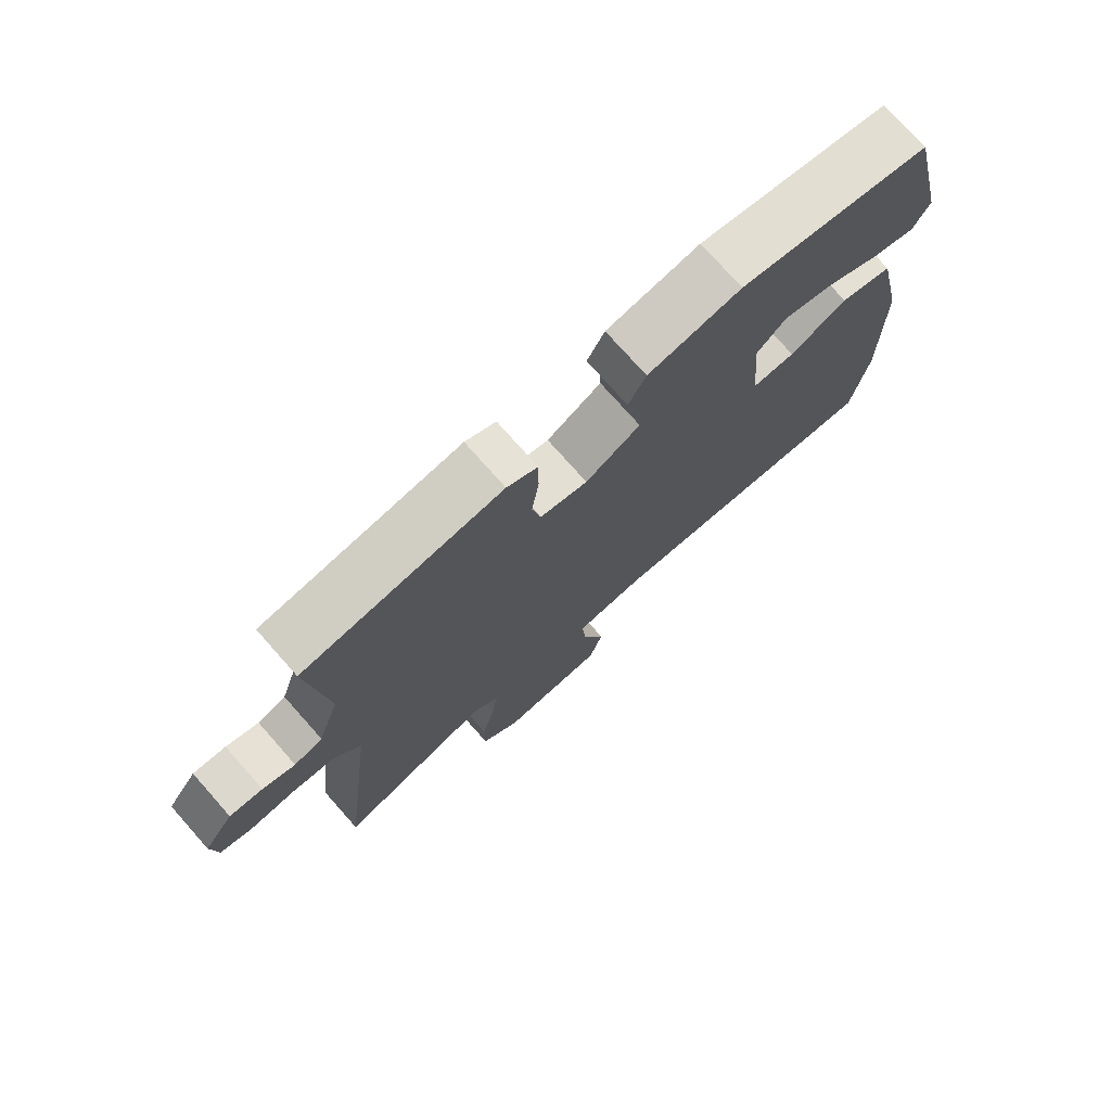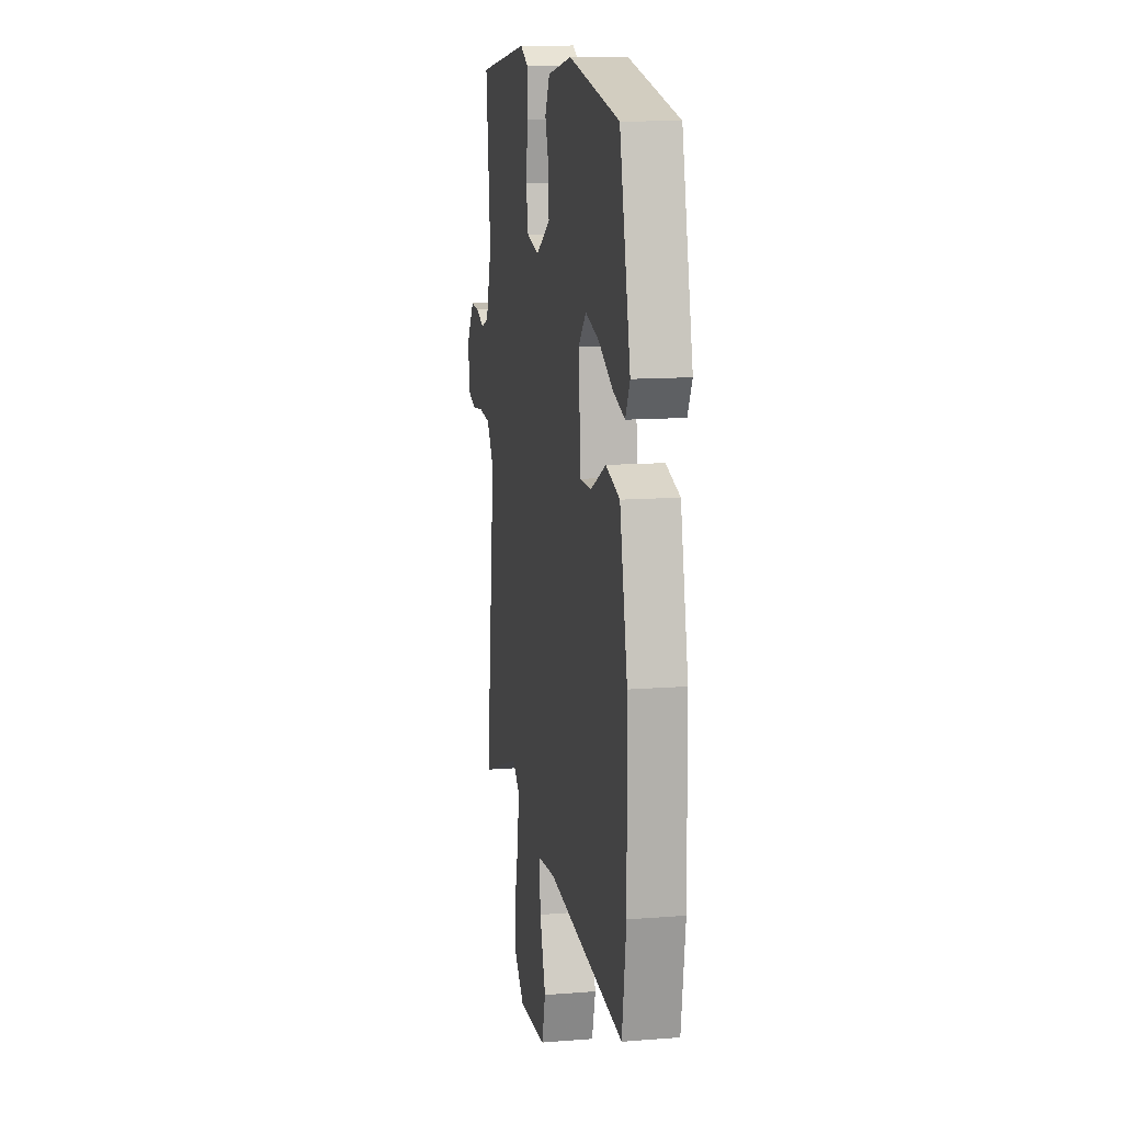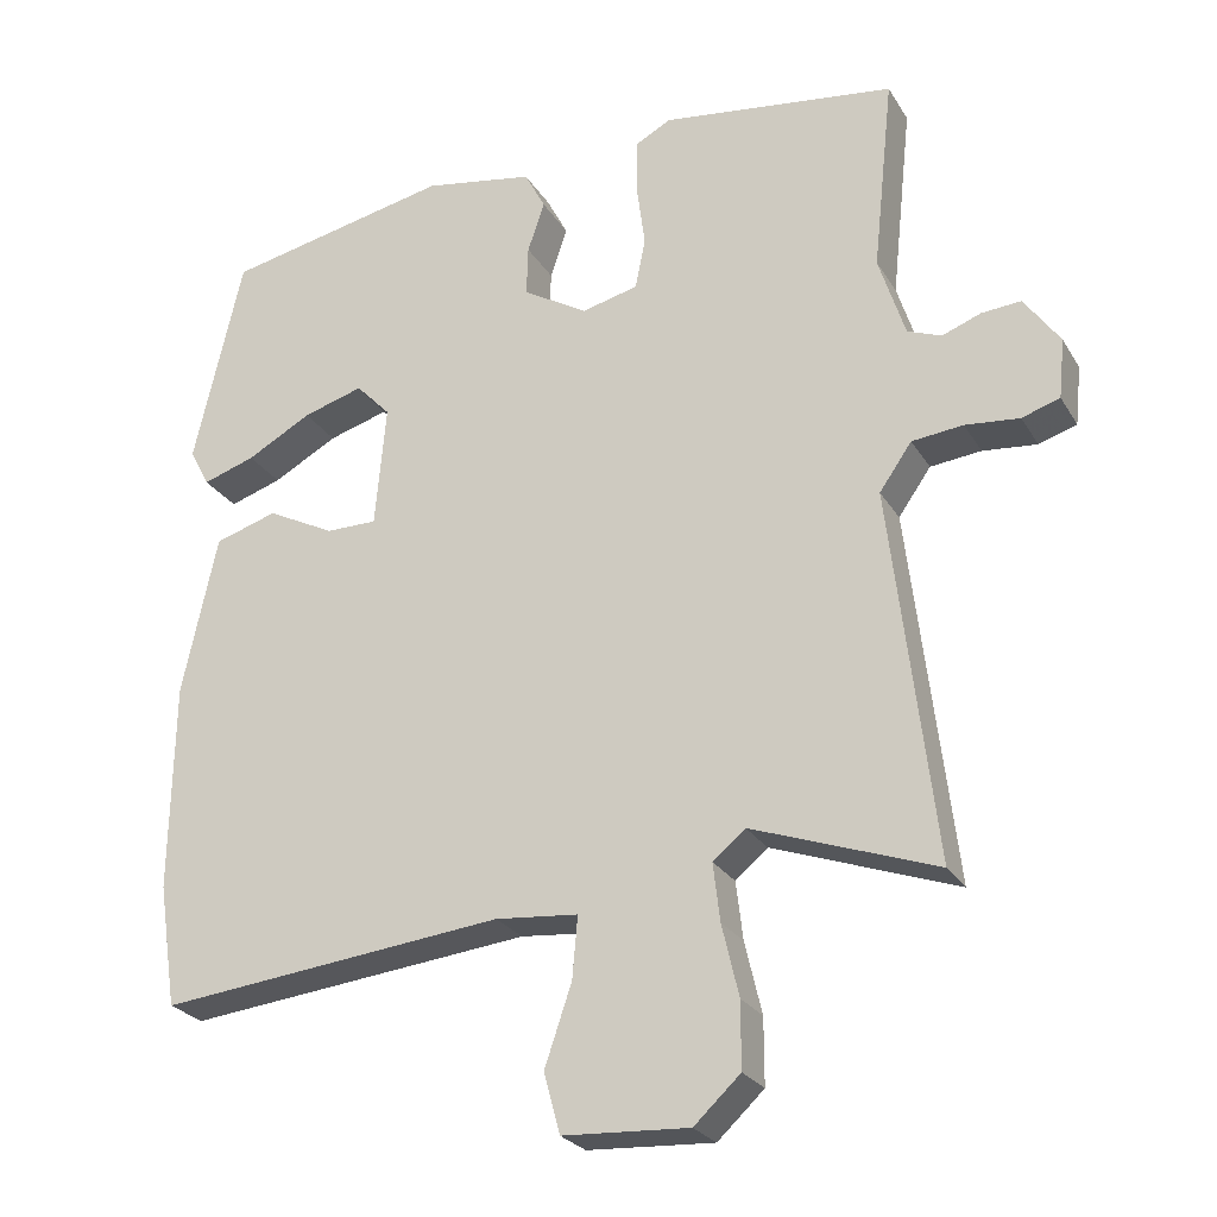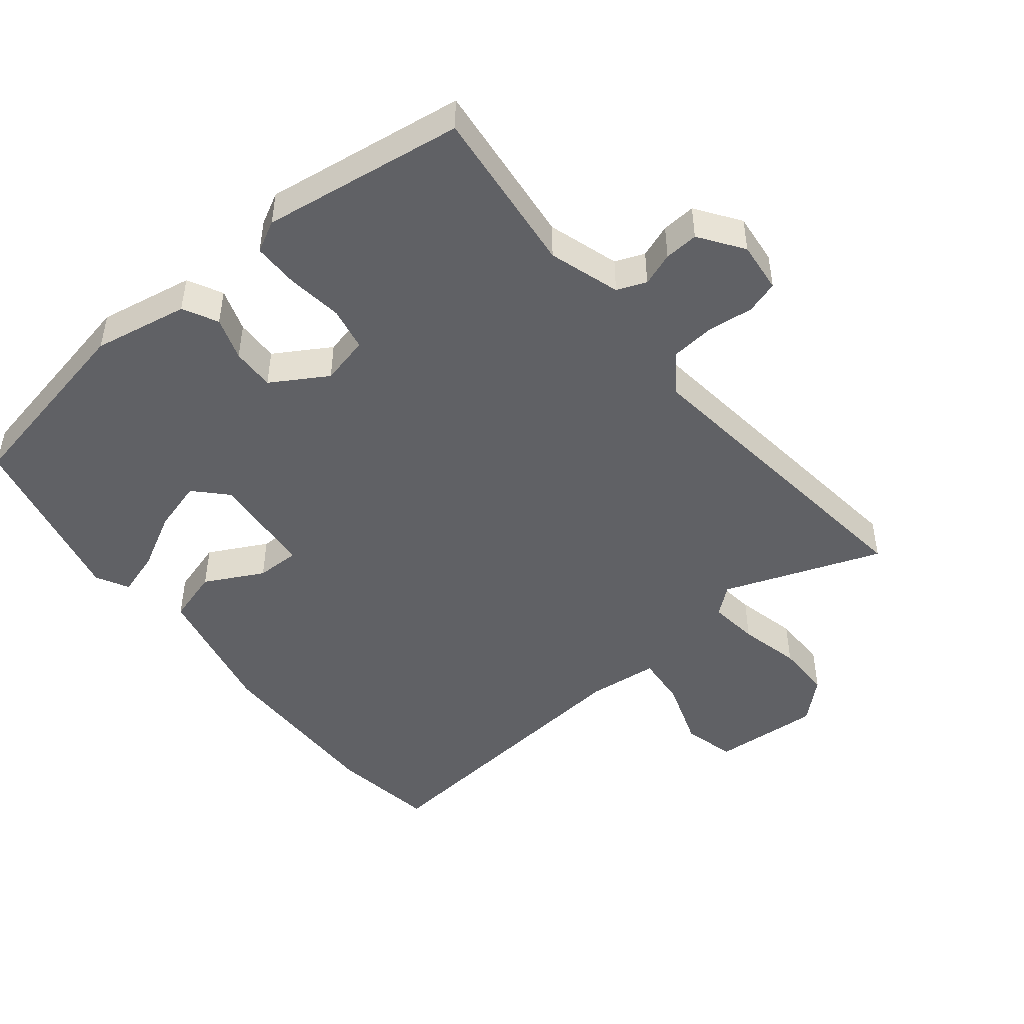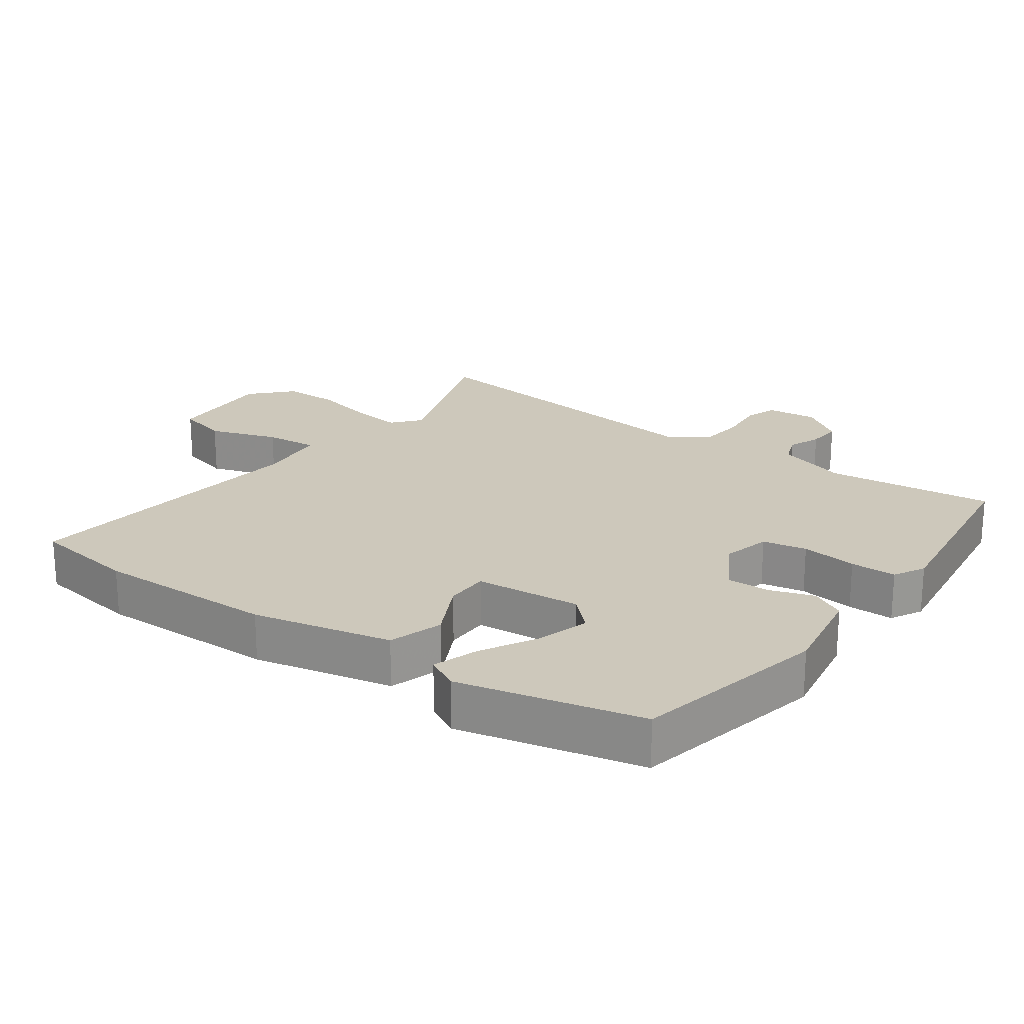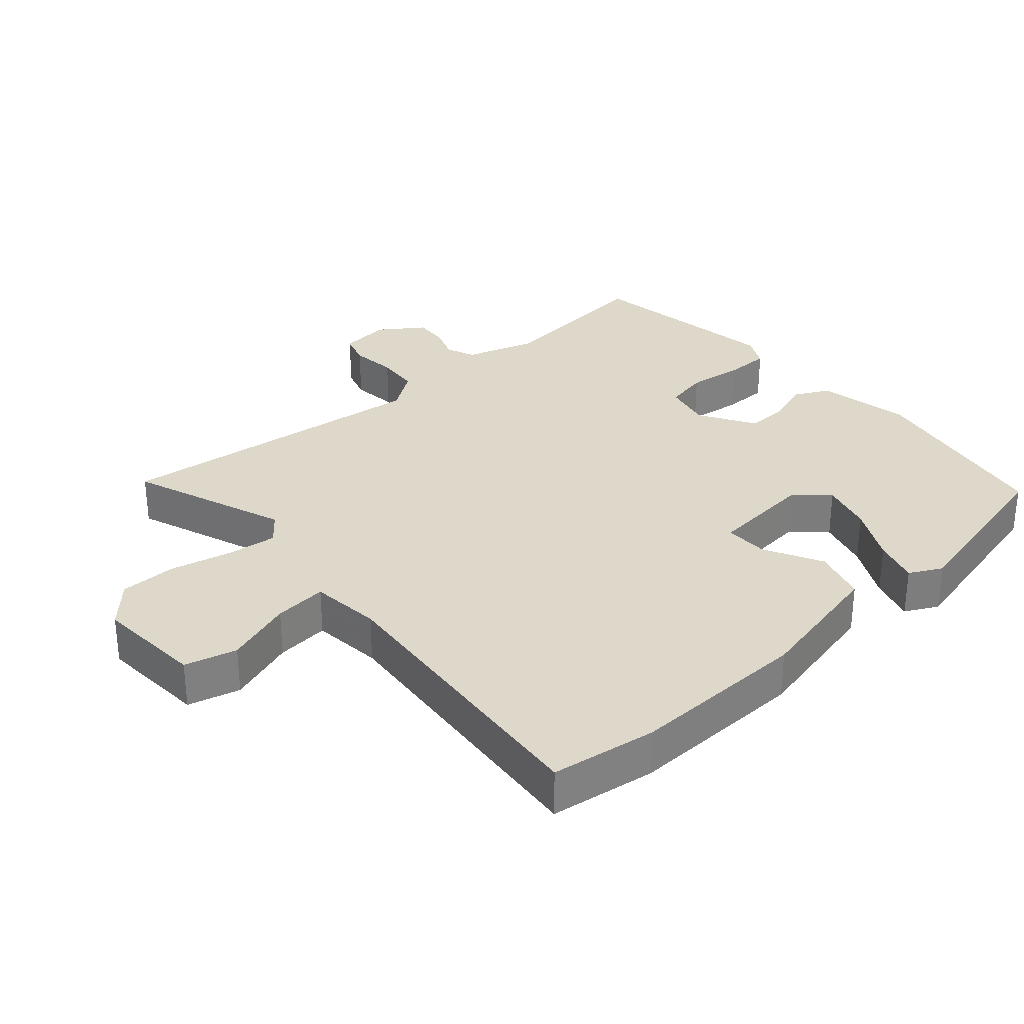
<metadata>
{"format":"obj","ext":"obj","renderer":"f3d","projection":"perspective","resolution":1024,"background":"white","views":[{"elev":75.8,"azim":138.4,"up":"+Z"},{"elev":12.5,"azim":-100.4,"up":"+Z"},{"elev":-25.5,"azim":24.5,"up":"+Z"},{"elev":-47.1,"azim":38.6,"up":"+Y"},{"elev":21.8,"azim":-54.2,"up":"+Y"},{"elev":31.0,"azim":-132.0,"up":"+Y"}]}
</metadata>
<code>
v 0.5 0.07 0.488
v 0.473 0.07 0.235
v 0.507 0.07 0.128
v 0.551 0.07 0.111
v 0.601 0.07 0.13
v 0.652 0.07 0.134
v 0.698 0.07 0.069
v 0.69 0.07 -0.008
v 0.641 0.07 -0.024
v 0.571 0.07 -0.017
v 0.505 0.07 -0.024
v 0.463 0.07 -0.084
v 0.52 0.07 -0.566
v 0.282 0.07 -0.481
v 0.24 0.07 -0.516
v 0.249 0.07 -0.591
v 0.271 0.07 -0.684
v 0.271 0.07 -0.769
v 0.211 0.07 -0.825
v 0.048 0.07 -0.816
v 0.027 0.07 -0.738
v 0.062 0.07 -0.635
v 0.069 0.07 -0.555
v -0.038 0.07 -0.545
v -0.486 0.07 -0.593
v -0.51 0.07 -0.434
v -0.506 0.07 -0.163
v -0.461 0.07 0.045
v -0.38 0.07 0.07
v -0.292 0.07 0.025
v -0.226 0.07 0.025
v -0.212 0.07 0.184
v -0.257 0.07 0.231
v -0.335 0.07 0.208
v -0.419 0.07 0.162
v -0.487 0.07 0.14
v -0.513 0.07 0.189
v -0.45 0.07 0.463
v -0.156 0.07 0.524
v -0.013 0.07 0.499
v 0.014 0.07 0.447
v -0.008 0.07 0.382
v -0.01 0.07 0.317
v 0.074 0.07 0.267
v 0.147 0.07 0.285
v 0.16 0.07 0.351
v 0.149 0.07 0.435
v 0.149 0.07 0.504
v 0.196 0.07 0.529
v 0.5 0 0.488
v 0.473 0 0.235
v 0.507 0 0.128
v 0.551 0 0.111
v 0.601 0 0.13
v 0.652 0 0.134
v 0.698 0 0.069
v 0.69 0 -0.008
v 0.641 0 -0.024
v 0.571 0 -0.017
v 0.505 0 -0.024
v 0.463 0 -0.084
v 0.52 0 -0.566
v 0.282 0 -0.481
v 0.24 0 -0.516
v 0.249 0 -0.591
v 0.271 0 -0.684
v 0.271 0 -0.769
v 0.211 0 -0.825
v 0.048 0 -0.816
v 0.027 0 -0.738
v 0.062 0 -0.635
v 0.069 0 -0.555
v -0.038 0 -0.545
v -0.486 0 -0.593
v -0.51 0 -0.434
v -0.506 0 -0.163
v -0.461 0 0.045
v -0.38 0 0.07
v -0.292 0 0.025
v -0.226 0 0.025
v -0.212 0 0.184
v -0.257 0 0.231
v -0.335 0 0.208
v -0.419 0 0.162
v -0.487 0 0.14
v -0.513 0 0.189
v -0.45 0 0.463
v -0.156 0 0.524
v -0.013 0 0.499
v 0.014 0 0.447
v -0.008 0 0.382
v -0.01 0 0.317
v 0.074 0 0.267
v 0.147 0 0.285
v 0.16 0 0.351
v 0.149 0 0.435
v 0.149 0 0.504
v 0.196 0 0.529
f 46 47 48 49
f 45 46 49 1
f 39 40 41 42
f 39 42 43
f 38 39 43
f 34 35 36 37
f 33 34 37 38
f 32 33 38 43
f 27 28 29 30
f 27 30 31
f 24 25 26 27
f 23 24 27 31
f 19 20 21 22
f 19 22 23
f 16 17 18 19
f 15 16 19 23
f 14 15 23 31
f 12 13 14 31
f 7 8 9 10
f 7 10 11
f 4 5 6 7
f 4 7 11
f 3 4 11 12
f 45 1 2
f 44 45 2 3
f 32 43 44
f 31 32 44
f 3 12 31 44
f 98 97 96 95
f 50 98 95 94
f 91 90 89 88
f 92 91 88
f 92 88 87
f 86 85 84 83
f 87 86 83 82
f 92 87 82 81
f 79 78 77 76
f 80 79 76
f 76 75 74 73
f 80 76 73 72
f 71 70 69 68
f 72 71 68
f 68 67 66 65
f 72 68 65 64
f 80 72 64 63
f 80 63 62 61
f 59 58 57 56
f 60 59 56
f 56 55 54 53
f 60 56 53
f 61 60 53 52
f 51 50 94
f 52 51 94 93
f 93 92 81
f 93 81 80
f 93 80 61 52
f 1 50 51 2
f 2 51 52 3
f 3 52 53 4
f 4 53 54 5
f 5 54 55 6
f 6 55 56 7
f 7 56 57 8
f 8 57 58 9
f 9 58 59 10
f 10 59 60 11
f 11 60 61 12
f 12 61 62 13
f 13 62 63 14
f 14 63 64 15
f 15 64 65 16
f 16 65 66 17
f 17 66 67 18
f 18 67 68 19
f 19 68 69 20
f 20 69 70 21
f 21 70 71 22
f 22 71 72 23
f 23 72 73 24
f 24 73 74 25
f 25 74 75 26
f 26 75 76 27
f 27 76 77 28
f 28 77 78 29
f 29 78 79 30
f 30 79 80 31
f 31 80 81 32
f 32 81 82 33
f 33 82 83 34
f 34 83 84 35
f 35 84 85 36
f 36 85 86 37
f 37 86 87 38
f 38 87 88 39
f 39 88 89 40
f 40 89 90 41
f 41 90 91 42
f 42 91 92 43
f 43 92 93 44
f 44 93 94 45
f 45 94 95 46
f 46 95 96 47
f 47 96 97 48
f 48 97 98 49
f 49 98 50 1

</code>
